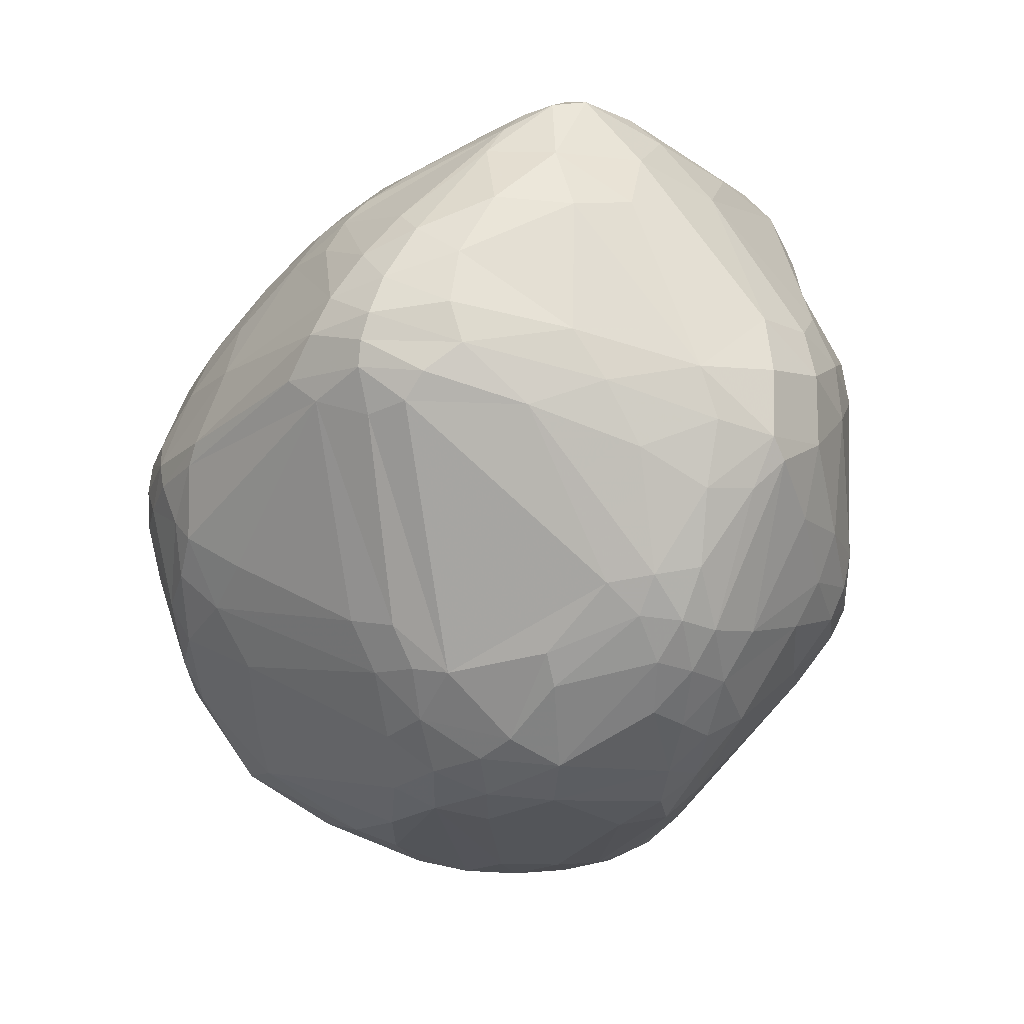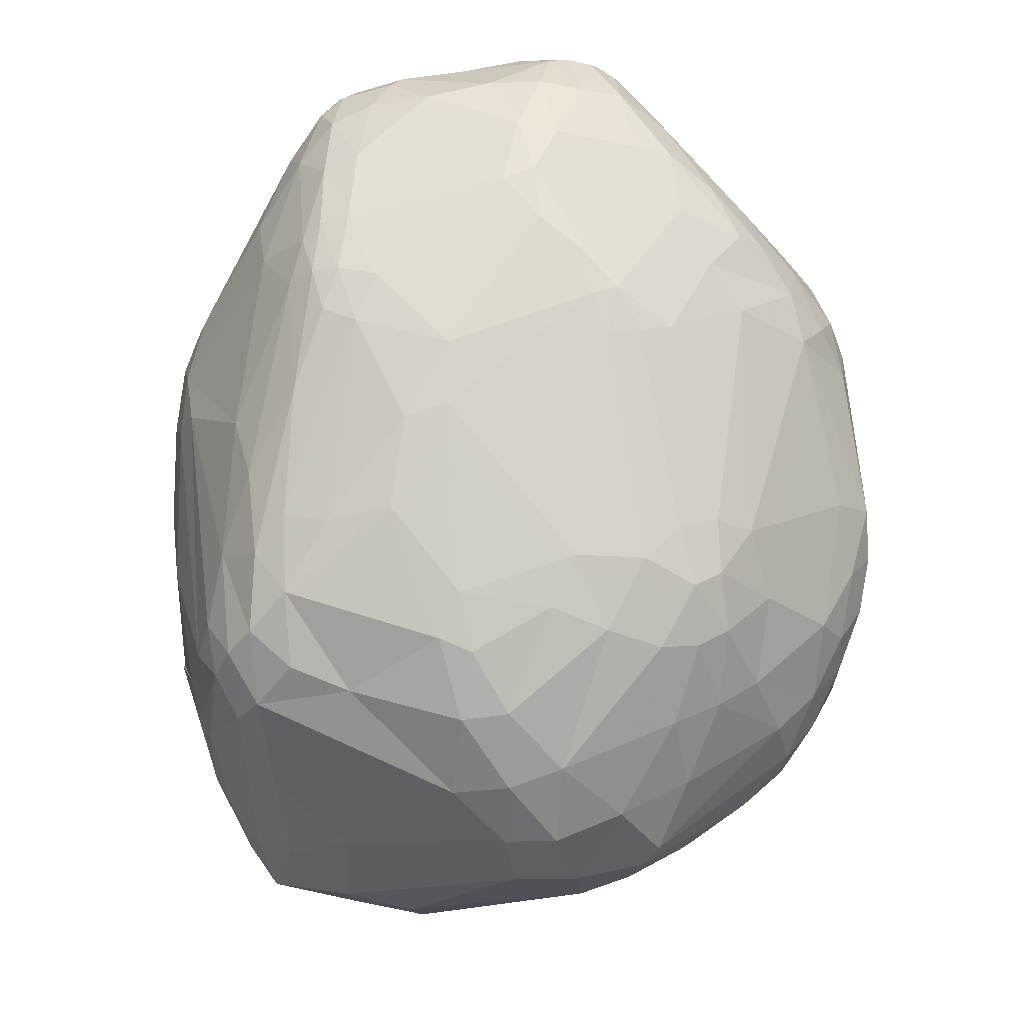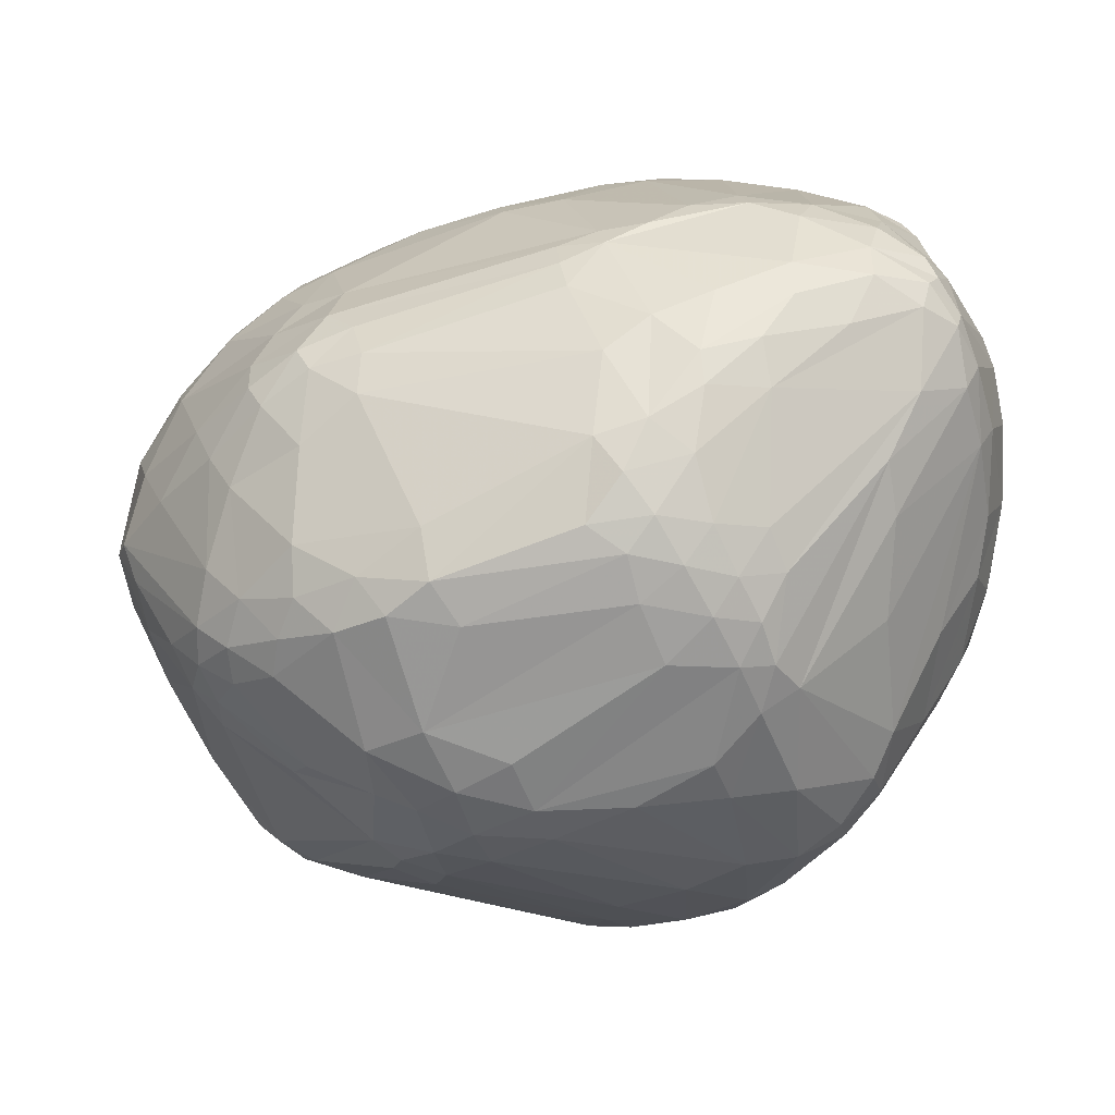
<metadata>
{"format":"obj","ext":"obj","renderer":"f3d","projection":"perspective","resolution":1024,"background":"white","views":[{"elev":-22.9,"azim":54.7,"up":"+Z"},{"elev":57.9,"azim":82.0,"up":"+Y"},{"elev":-68.4,"azim":176.2,"up":"+Z"}]}
</metadata>
<code>
v 96.25 99.99 131.8
v 96.75 97.78 137.3
v 96.93 90.28 128.5
v 96.97 109.6 134
v 97.29 87.14 134.9
v 97.74 111.3 128.9
v 98.12 90.88 123.1
v 98.29 81.5 130.9
v 97.35 108.2 138.7
v 96.98 101.5 126.5
v 98.74 84.39 142.1
v 98.76 116.8 134.9
v 99.2 81.89 125
v 99.3 76.8 135.9
v 99.54 118.2 130.6
v 99.87 97.57 147.8
v 101.9 113.7 149.6
v 100.5 118.1 142.2
v 100.6 76.07 129.4
v 101 114.1 118.4
v 101.1 82.8 118.5
v 101.6 73.64 145.4
v 102.1 78.68 149.9
v 102.2 89.12 152.4
v 100.9 95.28 116
v 100.4 103.1 117.2
v 102.8 75.49 121.4
v 102.9 120.3 148.2
v 103.6 114.5 151.8
v 103 113.2 114.3
v 104.3 122.6 115.9
v 101.4 121.9 131.2
v 104.4 120.3 150.8
v 101.6 72.23 141.2
v 105 87.22 156.2
v 105 77.38 155.9
v 106.9 128.5 117.4
v 105.5 125.5 148.1
v 105.9 90.52 108.9
v 106.2 77.2 111.6
v 106.3 66.19 152.5
v 106.5 125.5 150.5
v 107.7 130.8 125.5
v 103.6 71.16 128.7
v 107.2 69.27 155.9
v 104.1 68.71 136.9
v 108.6 130.9 133.2
v 108.8 123.8 153.8
v 109.9 129.5 150.2
v 108.8 61.67 149.7
v 107.5 127.9 114.9
v 109.3 80.04 161
v 111.5 80.15 101.3
v 105.9 121 112.6
v 109.9 132.5 119.3
v 111.3 134.2 122.1
v 110.6 63.3 155.2
v 110.8 67.65 109.6
v 115.3 57.81 118.5
v 111.2 72.6 161
v 111.4 132.6 116.4
v 109.5 131.6 141.9
v 111.4 132.8 143.6
v 111.6 128.4 153.4
v 111.7 70.88 103.9
v 112.2 121.8 107.4
v 108.2 100.6 158.5
v 109.7 61.48 152.3
v 114.2 95.53 99.67
v 114.2 58.65 153.1
v 114.3 108 101.3
v 112.2 130.5 113.3
v 118.8 52.24 123.2
v 115.4 64.82 103.6
v 115.4 133.6 147
v 115.5 124.2 158.3
v 115.8 136 131.1
v 116.5 132.1 152.2
v 117.8 51.47 136.2
v 116.8 135.8 139.3
v 116.9 68.16 99.31
v 117.2 137 124.2
v 117.4 52.03 141.2
v 113.4 74.35 100.2
v 118.2 59.97 157.2
v 118.3 65.74 161.6
v 118.5 134 113.5
v 118.6 136 118.6
v 118.9 51.71 145.9
v 119.9 128.8 157.1
v 122 64.41 97.38
v 120 93.79 170.3
v 120 53.66 114.7
v 122 54.96 108
v 124.5 45.23 129.9
v 124.3 45.22 134.4
v 123.7 76.21 91.91
v 115.9 114.9 101.9
v 121.4 129.4 107.7
v 116.8 78.51 167
v 122.6 85.12 172.4
v 124.2 47.24 122.4
v 124.4 100.4 172.5
v 124.6 122 163.5
v 125 138.3 128.3
v 125 90.57 89.47
v 124.7 135 149.5
v 125.5 133.4 154.1
v 126.7 53.63 105.5
v 125.7 48.66 148.2
v 126.7 91.51 175.3
v 126.9 138 123.4
v 127.6 49.99 109.8
v 127.8 59.85 162.7
v 127.8 104.5 90.23
v 128 103.9 173.9
v 128.2 132.4 108.5
v 128.3 63.62 96.08
v 128.4 94.22 87.24
v 129.2 42.51 127.8
v 129.5 88.13 87.06
v 129.6 109.1 172.5
v 129.7 97.34 176.2
v 130.2 109.6 91.15
v 136.7 50.96 157.6
v 130.5 99.52 87.05
v 137.8 68.14 172.9
v 130.6 83.86 176
v 130.8 123.6 99.4
v 136.9 110.5 88.81
v 131.8 76.02 89.16
v 132 128.6 103
v 132.1 40.63 131.7
v 128.4 134.9 113.2
v 132.3 40.94 135.7
v 132.6 47.36 150.9
v 132.7 102.3 176.4
v 133 89.43 177.5
v 133.1 44.7 115.7
v 133.1 62.8 167.7
v 133.6 104.8 87.38
v 133.8 138.1 131.5
v 133.7 47.29 110.8
v 134.3 81.11 87.19
v 134.5 133.8 155.5
v 134 44.91 147.7
v 134.9 96.12 178
v 135 57.82 99.53
v 135.2 39.96 127.7
v 134.5 135.1 151.7
v 135.7 132.1 158
v 136.2 100.4 85.61
v 140.8 37.93 131.8
v 136.8 106.3 175.9
v 132.9 138.3 127.2
v 132.6 94.26 85.84
v 138.3 39.25 136.1
v 132.8 125 163.4
v 138.6 124.1 97.54
v 139.2 127.3 100.6
v 139.4 117.6 92.29
v 139.5 58.67 167.6
v 137.5 132.2 108.6
v 140 106.2 86.2
v 140.2 42.26 117
v 143 74.85 87.51
v 140.4 99.45 178.4
v 141.1 94.34 85.04
v 138.3 84.78 178.1
v 141.5 38.1 128.6
v 142.4 134.2 154
v 142.5 69.16 175.1
v 142.6 39.72 123.3
v 141.2 46.08 152.8
v 150.4 134.3 119.2
v 149.9 87.11 180.2
v 143.6 111.6 87.64
v 143.9 42.95 148.3
v 144 103.5 177.6
v 144.9 129.5 105.8
v 144.9 120.8 94.27
v 144.6 39.99 141.5
v 144.7 101.6 85.29
v 154.8 74.03 86.61
v 144.5 134.9 149.3
v 146.5 107.2 86.07
v 152.2 37.19 130.9
v 141.4 133 157.2
v 147.4 132.6 156.5
v 147.5 115.6 90.06
v 140.2 137.4 127.6
v 149 73.35 177.8
v 149.3 64.79 175.1
v 149.9 37.61 128.5
v 154.3 119.5 169.4
v 150.1 133.2 152.6
v 145.6 40.29 120.2
v 145.2 136.1 122.9
v 141 130 160.3
v 150.5 93.38 180.2
v 150.5 52.84 164.9
v 148.4 56 168.9
v 151.4 109.9 87.39
v 142.9 51.71 105.2
v 150.3 125.9 102.4
v 152.3 69.18 89.14
v 153.4 46.01 155.9
v 144.8 108.3 175.7
v 154.3 57.17 170.5
v 154.5 41.78 148
v 155.4 133.7 141.5
v 155.9 128.3 161.2
v 154.7 130.4 112.6
v 159.4 63.49 93.32
v 143.9 45.93 112.1
v 155.7 61.02 173.8
v 156.3 38.91 140
v 151.9 44.49 115.1
v 157.8 80.47 85.45
v 151 118.4 93.6
v 151.2 134.6 122.9
v 155.7 132 117
v 178.3 102.4 177.8
v 161.2 94.99 180.3
v 156.1 132.8 121.3
v 168.5 82.72 181
v 161.8 69.13 89.07
v 168.3 83.6 86.08
v 162.9 131.3 142.5
v 156.3 65.47 176.4
v 163.2 120.9 168.3
v 163.5 58.33 171.3
v 163.7 130.3 148.1
v 164.2 75.85 86.55
v 164.7 97.21 85.81
v 164.8 57.97 99.44
v 166.1 53.47 105.1
v 164.7 44.07 153.7
v 160 76.44 180.4
v 177.3 108 175.9
v 178.6 121.2 110.5
v 166.4 47.09 159
v 168.5 102.1 86.84
v 168.6 71.72 89.49
v 174.1 65.9 175.7
v 170.3 113.8 172.9
v 170.5 60 98.76
v 182.1 122.9 129.1
v 178 95.65 179.4
v 171.1 122.6 164.4
v 166.4 63.92 93.92
v 178.6 117.6 106
v 172 80.07 180.3
v 173.3 97.42 87.07
v 178.3 64.51 174.4
v 171.5 56.27 103.5
v 173 46.51 157.5
v 173 39.05 132.1
v 175 79.62 88.35
v 169.9 106.9 91.43
v 173.4 123.8 159.2
v 173.7 125.7 151.1
v 173.8 72.77 90.98
v 174 49.15 161
v 174.2 119.2 168.6
v 172.8 43.98 152.6
v 176.5 41.11 128.6
v 177.1 100.6 90.52
v 178 39.12 136.7
v 178.4 53.66 164.9
v 172.2 89.21 180.8
v 182.3 73.55 95.76
v 179.3 94.08 89.15
v 180 122.7 115.7
v 183.1 43.37 147.1
v 174 63.05 97.85
v 180.1 118.9 165.4
v 180.4 40.37 141.2
v 182.3 92.26 179
v 191.1 62.61 170.6
v 183.6 106.2 175.6
v 182.6 114.7 170.3
v 182.8 44.92 125.3
v 183.3 111 173.4
v 183.5 122.4 120.6
v 184.1 71.06 99.17
v 184.3 96.47 93.06
v 184.5 42.28 130.5
v 184.6 121.4 144
v 184.8 118.7 111
v 185.1 111.2 104.4
v 185.7 47.26 152.8
v 185.2 93.65 177.7
v 191.5 59.37 167.1
v 185.7 41.82 133.6
v 187.5 119.9 132.9
v 186 91.09 93.09
v 186.4 86.04 93.65
v 186.9 42.14 136.9
v 184.9 101.9 96.18
v 186.6 119.6 114.7
v 187.4 112.7 165.8
v 186.7 82.86 177.9
v 187.9 43.57 142
v 193.8 78.12 102.7
v 188.5 102.9 173.4
v 189 118.4 147.2
v 189.1 107.3 170.6
v 189.4 47.32 149.3
v 189.9 80.78 176.3
v 193.4 104.4 107
v 190.4 113.6 110.9
v 190.4 117.8 126.3
v 190.7 47.8 129.1
v 190.8 111 158.8
v 191.1 93.86 98
v 191.1 117.6 143.3
v 191.3 56.62 162.8
v 187.7 47.17 126
v 191.5 82.68 98.18
v 192.3 114.4 115
v 192.4 87.58 97.77
v 192.6 115.6 119.8
v 192.9 73.52 174.6
v 193.5 67.67 173.2
v 193.8 49.53 137.8
v 193.9 94.44 169.9
v 194.1 50.63 145
v 194.2 51.13 132.5
v 197.1 111.7 145.6
v 194.8 77.74 173.3
v 193.5 73.4 106.1
v 197.5 112.4 139.7
v 195.1 64.4 170.7
v 195.6 54.92 153.5
v 195.7 95.01 103.6
v 196.2 83.02 102.4
v 196.5 105.9 112.5
v 196.8 59.18 125.2
v 196.7 68.79 171.9
v 197.6 80.44 169.2
v 198.1 62.7 161.4
v 202.7 105.9 133.6
v 198.9 107 118.8
v 197.4 77.8 106.9
v 200.3 82.96 108.2
v 200.3 86.84 161.5
v 201.2 62.81 134.8
v 201.7 73.77 162.3
v 202.2 102 147.4
v 202.3 72.13 121
v 202.4 66.98 128.6
v 201.5 62.96 152.4
v 203.1 98.08 117.3
v 203.7 104.3 140.5
v 203.7 70.48 154.1
v 196.5 88.07 102.1
v 204.3 80.9 116.9
v 206.1 86.95 117.7
v 206.3 98.07 126.5
v 207 95.94 141.6
v 209.2 87.95 124
v 207.4 80.44 125
v 207.6 77.62 131.4
v 208.1 96.6 135.1
v 208.2 90.36 121.6
v 208.7 87.67 140.4
v 209.8 87.82 132.8
g foo
f 323 285 313
f 301 323 321
f 285 323 301
f 9 4 2
f 1 4 6
f 5 2 1
f 1 2 4
f 262 277 307
f 302 315 277
f 330 307 315
f 315 307 277
f 89 68 83
f 83 68 50
f 143 204 215
f 148 143 109
f 204 143 148
f 84 97 81
f 97 84 106
f 91 131 118
f 118 109 91
f 143 113 109
f 53 106 84
f 146 135 157
f 133 153 135
f 153 157 135
f 146 157 182
f 217 182 153
f 153 182 157
f 128 100 127
f 86 127 100
f 121 156 144
f 156 121 119
f 167 179 154
f 154 179 208
f 89 70 68
f 90 158 151
f 84 81 65
f 65 40 53
f 65 53 84
f 155 142 191
f 115 66 124
f 66 115 98
f 306 281 293
f 51 72 66
f 241 222 274
f 124 141 115
f 90 151 108
f 150 108 145
f 145 108 151
f 334 325 280
f 325 255 280
f 106 119 121
f 333 343 313
f 229 221 211
f 221 229 248
f 192 169 172
f 138 128 169
f 169 128 172
f 352 348 329
f 364 352 363
f 364 348 352
f 185 191 142
f 191 185 211
f 250 265 277
f 246 282 265
f 302 277 282
f 265 282 277
f 308 284 306
f 282 308 302
f 284 282 246
f 308 282 284
f 52 35 36
f 23 36 24
f 24 36 35
f 192 230 239
f 127 172 128
f 95 133 96
f 120 95 102
f 120 133 95
f 120 149 133
f 139 120 102
f 149 139 173
f 149 120 139
f 353 328 348
f 348 364 353
f 133 135 96
f 217 187 269
f 269 187 258
f 97 131 91
f 91 81 97
f 91 109 94
f 74 81 91
f 94 74 91
f 94 109 113
f 65 81 74
f 58 40 65
f 74 58 65
f 131 121 144
f 121 97 106
f 131 97 121
f 10 6 20
f 148 109 118
f 152 168 156
f 156 119 126
f 126 141 152
f 126 152 156
f 263 286 276
f 272 286 263
f 184 206 166
f 166 144 184
f 295 329 299
f 269 299 278
f 269 258 295
f 299 269 295
f 100 60 86
f 60 100 52
f 139 102 113
f 143 215 165
f 165 173 139
f 139 113 143
f 165 139 143
f 332 345 339
f 118 206 148
f 166 118 131
f 206 118 166
f 14 19 44
f 46 34 14
f 44 46 14
f 153 133 149
f 149 173 170
f 149 170 153
f 59 73 44
f 5 11 2
f 23 16 11
f 9 2 16
f 11 16 2
f 21 25 40
f 25 21 7
f 86 85 114
f 14 11 5
f 22 14 34
f 11 22 23
f 11 14 22
f 14 8 19
f 5 8 14
f 21 40 27
f 27 19 13
f 13 7 21
f 27 13 21
f 93 102 73
f 59 74 93
f 73 59 93
f 93 113 102
f 94 93 74
f 94 113 93
f 44 19 27
f 3 8 5
f 13 3 7
f 8 13 19
f 8 3 13
f 59 58 74
f 27 59 44
f 58 27 40
f 27 58 59
f 73 102 95
f 95 79 73
f 125 114 85
f 114 125 162
f 96 79 95
f 96 83 79
f 89 83 96
f 135 89 96
f 110 135 146
f 110 89 135
f 218 197 215
f 136 125 85
f 70 136 85
f 110 70 89
f 70 110 136
f 264 270 209
f 138 169 176
f 46 79 50
f 79 44 73
f 79 46 44
f 270 232 209
f 255 270 280
f 232 255 216
f 270 255 232
f 34 46 50
f 57 85 86
f 70 57 68
f 57 70 85
f 79 83 50
f 136 110 146
f 86 60 45
f 52 36 60
f 23 45 36
f 36 45 60
f 68 57 41
f 86 45 57
f 23 41 45
f 45 41 57
f 52 101 92
f 101 100 128
f 100 101 52
f 18 12 9
f 12 18 32
f 138 111 128
f 92 101 111
f 111 101 128
f 167 224 179
f 224 223 179
f 92 67 52
f 67 35 52
f 42 38 28
f 50 41 34
f 23 22 41
f 22 34 41
f 41 50 68
f 1 6 10
f 10 7 3
f 1 3 5
f 10 3 1
f 17 9 16
f 17 24 35
f 24 16 23
f 24 17 16
f 55 88 61
f 61 51 37
f 37 55 61
f 69 30 71
f 71 98 106
f 69 71 106
f 29 17 35
f 103 123 116
f 111 103 92
f 123 111 138
f 111 123 103
f 137 147 167
f 123 137 116
f 147 123 138
f 147 137 123
f 75 78 107
f 90 108 78
f 150 107 108
f 107 78 108
f 176 147 138
f 154 137 167
f 137 122 116
f 154 122 137
f 28 18 17
f 32 28 38
f 32 18 28
f 67 29 35
f 104 158 90
f 158 104 154
f 64 49 42
f 78 64 90
f 49 78 75
f 64 78 49
f 42 48 64
f 90 64 76
f 48 76 64
f 42 33 48
f 29 48 33
f 33 17 29
f 28 33 42
f 28 17 33
f 48 122 76
f 154 104 122
f 90 76 104
f 76 122 104
f 48 103 116
f 103 67 92
f 29 103 48
f 67 103 29
f 116 122 48
f 38 62 32
f 222 175 225
f 175 222 213
f 107 150 142
f 289 229 262
f 229 289 248
f 171 188 189
f 145 171 150
f 188 145 151
f 145 188 171
f 15 6 4
f 12 4 9
f 12 32 15
f 12 15 4
f 246 195 208
f 154 208 195
f 69 53 30
f 53 69 106
f 355 343 333
f 365 355 361
f 365 360 343
f 355 365 343
f 80 105 77
f 107 80 75
f 105 107 142
f 107 105 80
f 80 63 75
f 62 80 77
f 80 62 63
f 105 142 155
f 18 9 17
f 47 62 77
f 32 62 47
f 56 47 77
f 47 43 32
f 43 47 56
f 42 49 38
f 75 63 49
f 38 49 62
f 63 62 49
f 77 82 56
f 56 82 88
f 159 132 160
f 129 159 161
f 132 129 99
f 129 132 159
f 129 130 124
f 130 129 161
f 43 37 32
f 82 112 88
f 77 105 82
f 112 105 155
f 105 112 82
f 55 56 88
f 43 55 37
f 56 55 43
f 15 32 37
f 66 129 124
f 129 72 99
f 129 66 72
f 20 6 15
f 15 37 31
f 15 31 20
f 31 37 51
f 87 99 72
f 72 51 61
f 61 88 87
f 61 87 72
f 30 20 31
f 31 51 54
f 54 30 31
f 51 66 54
f 53 39 30
f 39 53 40
f 39 26 30
f 25 39 40
f 39 25 26
f 10 25 7
f 26 10 20
f 25 10 26
f 26 20 30
f 181 161 159
f 159 160 181
f 71 30 54
f 54 66 98
f 71 54 98
f 106 98 119
f 115 119 98
f 126 115 141
f 126 119 115
f 152 183 168
f 164 152 141
f 183 164 186
f 183 152 164
f 130 141 124
f 177 130 161
f 164 177 186
f 130 164 141
f 164 130 177
f 117 163 160
f 132 99 117
f 117 160 132
f 155 175 134
f 134 88 112
f 155 134 112
f 198 175 155
f 198 155 191
f 134 87 88
f 117 134 163
f 87 117 99
f 117 87 134
f 175 213 180
f 180 163 175
f 163 134 175
f 287 300 316
f 300 287 268
f 267 197 218
f 313 285 248
f 248 296 313
f 175 221 225
f 198 221 175
f 289 317 296
f 296 248 289
f 213 222 241
f 180 213 205
f 180 160 163
f 181 160 180
f 181 180 205
f 177 161 190
f 190 220 203
f 203 186 177
f 190 203 177
f 190 161 181
f 181 205 220
f 220 190 181
f 207 201 174
f 162 125 201
f 174 201 125
f 356 353 364
f 353 356 342
f 183 186 235
f 357 359 346
f 243 203 220
f 186 243 235
f 186 203 243
f 298 273 297
f 297 316 322
f 322 320 298
f 322 298 297
f 357 346 337
f 337 320 322
f 322 316 357
f 337 322 357
f 357 336 366
f 366 359 357
f 312 311 291
f 338 312 321
f 311 338 336
f 312 338 311
f 243 220 260
f 260 268 243
f 247 251 276
f 251 247 236
f 241 252 205
f 205 213 241
f 205 252 220
f 354 360 366
f 366 336 354
f 344 338 321
f 354 344 360
f 338 354 336
f 338 344 354
f 300 260 291
f 260 300 268
f 260 252 291
f 260 220 252
f 301 274 285
f 290 291 252
f 241 274 290
f 290 252 241
f 301 321 312
f 312 291 290
f 290 274 301
f 312 290 301
f 344 321 323
f 323 313 343
f 343 360 344
f 343 344 323
f 225 248 285
f 285 274 222
f 225 285 222
f 198 191 211
f 225 221 248
f 296 333 313
f 296 317 333
f 221 198 211
f 306 327 308
f 347 308 327
f 171 185 150
f 196 171 189
f 185 196 211
f 185 171 196
f 142 150 185
f 250 196 189
f 199 188 151
f 211 233 229
f 262 229 233
f 211 196 233
f 250 261 196
f 262 233 261
f 196 261 233
f 158 199 151
f 189 188 212
f 199 212 188
f 189 212 250
f 195 158 154
f 158 195 199
f 265 231 246
f 212 265 250
f 231 212 199
f 265 212 231
f 231 195 246
f 195 231 199
f 261 277 262
f 277 261 250
f 239 253 226
f 333 317 330
f 289 307 317
f 317 307 330
f 262 307 289
f 306 284 281
f 246 240 284
f 223 281 240
f 284 240 281
f 331 327 306
f 327 341 347
f 327 331 341
f 293 279 303
f 271 303 279
f 303 310 293
f 208 240 246
f 223 208 179
f 208 223 240
f 355 350 361
f 330 355 333
f 330 350 355
f 308 315 302
f 350 308 347
f 315 350 330
f 315 308 350
f 347 367 361
f 361 350 347
f 162 201 202
f 209 202 201
f 242 201 207
f 201 242 209
f 368 360 365
f 367 365 361
f 368 367 364
f 368 365 367
f 217 269 278
f 239 230 245
f 216 245 230
f 280 294 334
f 226 200 176
f 167 147 200
f 176 200 147
f 200 224 167
f 224 200 226
f 245 253 239
f 253 245 325
f 226 249 224
f 224 249 223
f 340 325 334
f 324 340 331
f 325 340 324
f 349 367 347
f 356 349 342
f 367 356 364
f 356 367 349
f 239 169 192
f 169 239 176
f 281 279 293
f 249 281 223
f 279 249 271
f 281 249 279
f 176 239 226
f 253 271 226
f 271 249 226
f 293 331 306
f 293 310 331
f 325 324 303
f 331 310 324
f 310 303 324
f 294 292 318
f 303 253 325
f 253 303 271
f 342 340 334
f 331 340 341
f 342 349 340
f 347 341 349
f 341 340 349
f 210 238 207
f 238 210 217
f 280 270 294
f 264 294 270
f 326 348 328
f 326 329 348
f 334 318 342
f 334 294 318
f 264 257 294
f 275 257 266
f 257 292 294
f 292 257 275
f 192 193 230
f 202 216 193
f 216 230 193
f 325 245 255
f 255 245 216
f 193 127 202
f 172 193 192
f 172 127 193
f 202 140 162
f 86 114 140
f 162 140 114
f 86 140 127
f 202 127 140
f 209 216 202
f 209 232 216
f 209 242 264
f 136 174 125
f 266 257 238
f 264 242 257
f 207 238 242
f 238 257 242
f 292 309 318
f 328 335 309
f 342 318 335
f 318 309 335
f 146 174 136
f 174 178 207
f 146 178 174
f 207 178 210
f 146 182 178
f 217 210 182
f 210 178 182
f 342 335 353
f 328 353 335
f 217 278 238
f 266 238 278
f 278 275 266
f 304 275 278
f 309 304 328
f 275 309 292
f 304 309 275
f 328 304 326
f 278 299 304
f 326 299 329
f 304 299 326
f 358 362 363
f 359 358 346
f 362 358 359
f 351 339 345
f 345 346 358
f 358 363 351
f 351 345 358
f 288 283 319
f 267 288 258
f 288 267 283
f 295 314 329
f 288 295 258
f 314 288 319
f 314 295 288
f 170 187 153
f 194 170 173
f 187 170 194
f 351 363 352
f 352 329 339
f 339 351 352
f 339 329 314
f 314 319 339
f 362 359 366
f 362 366 360
f 368 362 360
f 362 364 363
f 362 368 364
f 256 236 247
f 276 256 247
f 300 291 311
f 311 316 300
f 273 268 287
f 287 316 297
f 297 273 287
f 153 187 217
f 194 258 187
f 267 258 194
f 194 173 197
f 197 267 194
f 197 173 165
f 165 215 197
f 218 237 267
f 218 215 237
f 166 131 144
f 263 276 251
f 251 244 263
f 184 168 219
f 156 184 144
f 184 156 168
f 234 184 219
f 227 234 244
f 184 227 206
f 227 184 234
f 183 235 228
f 228 219 168
f 183 228 168
f 228 234 219
f 259 228 273
f 234 259 244
f 234 228 259
f 254 228 235
f 228 254 273
f 263 259 272
f 259 263 244
f 336 316 311
f 254 268 273
f 254 243 268
f 243 254 235
f 336 357 316
f 305 332 286
f 337 346 345
f 345 332 305
f 305 320 337
f 305 337 345
f 298 259 273
f 259 320 272
f 320 259 298
f 272 305 286
f 305 272 320
f 256 237 236
f 227 244 251
f 251 236 214
f 214 206 227
f 227 251 214
f 256 276 283
f 267 237 256
f 267 256 283
f 283 276 319
f 319 332 339
f 332 319 276
f 286 332 276
f 206 214 148
f 237 215 236
f 214 204 148
f 204 236 215
f 204 214 236
g

</code>
